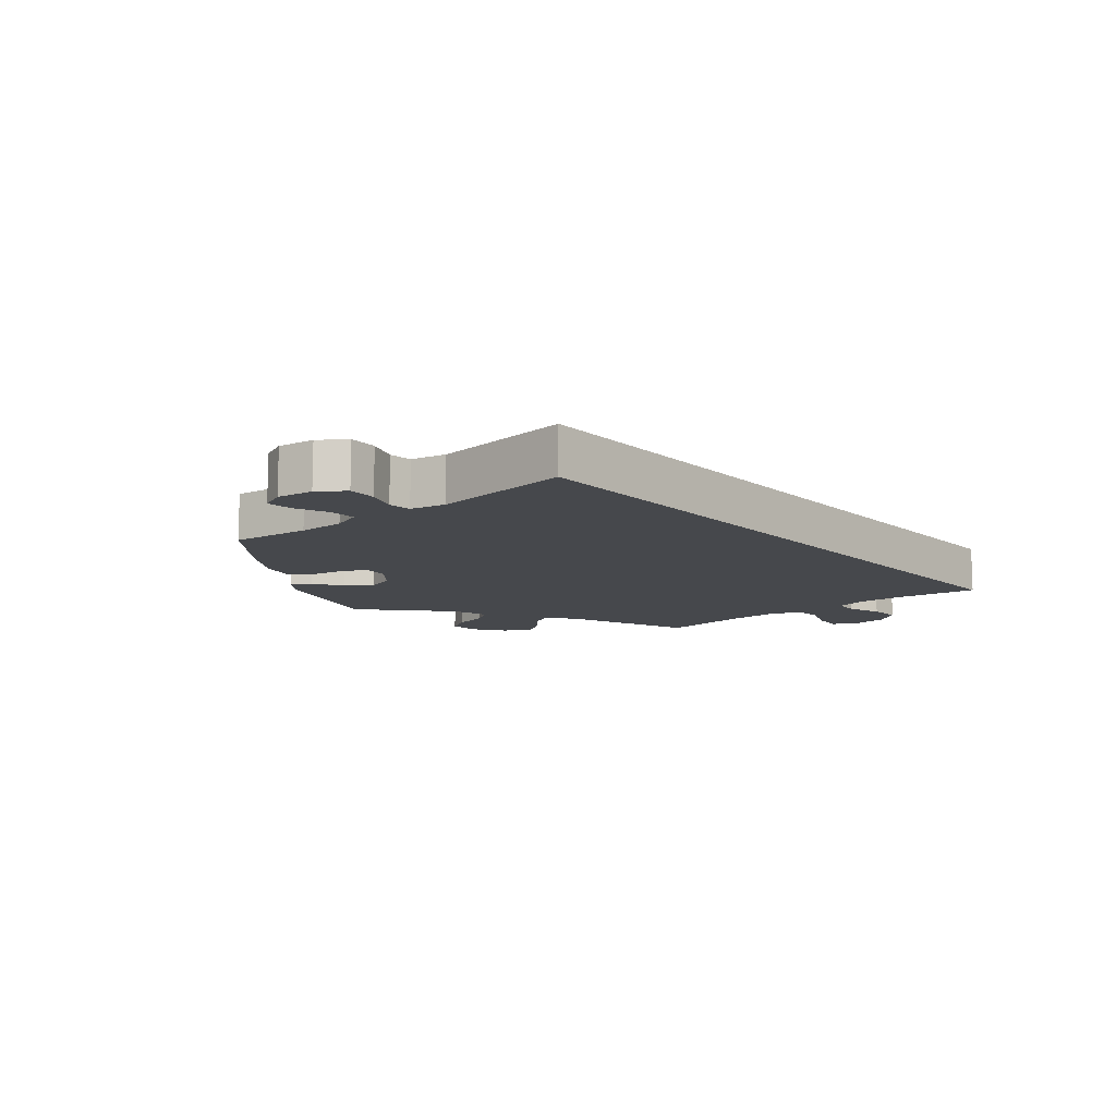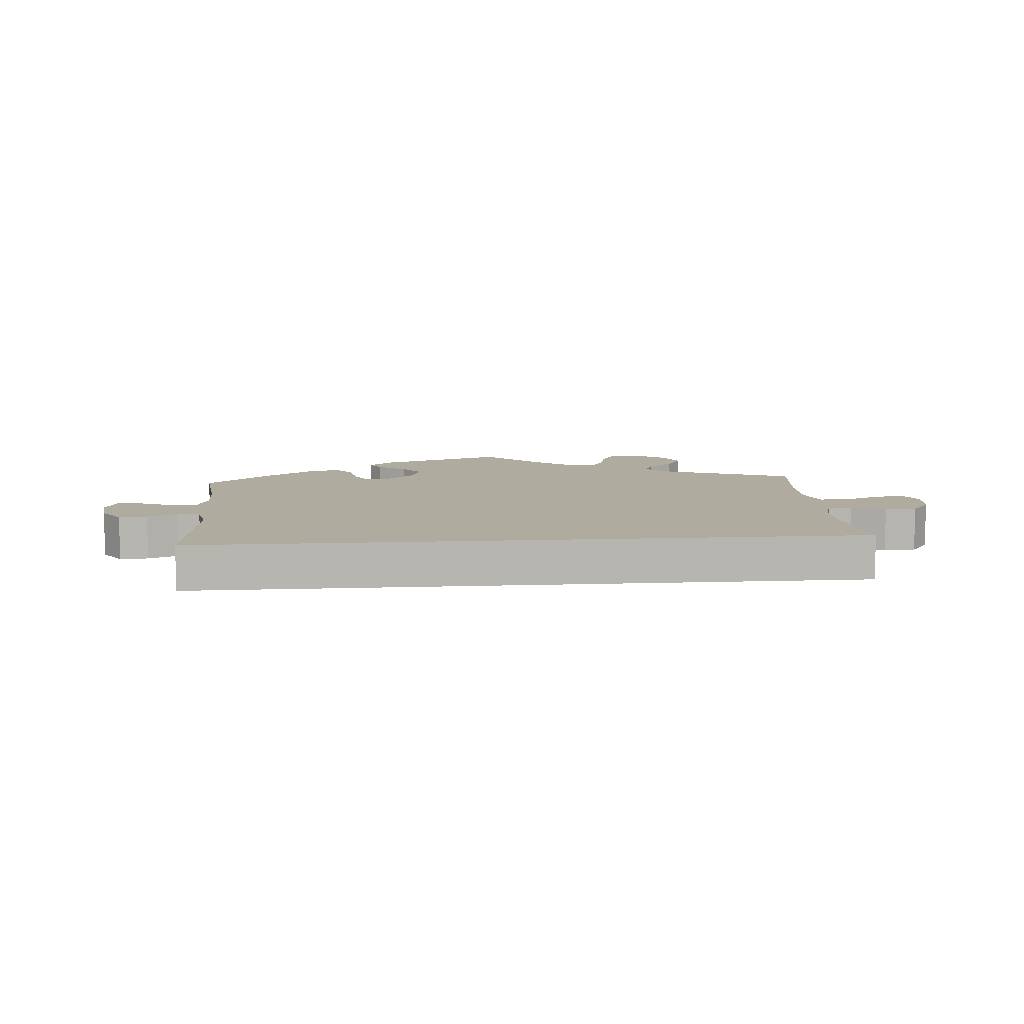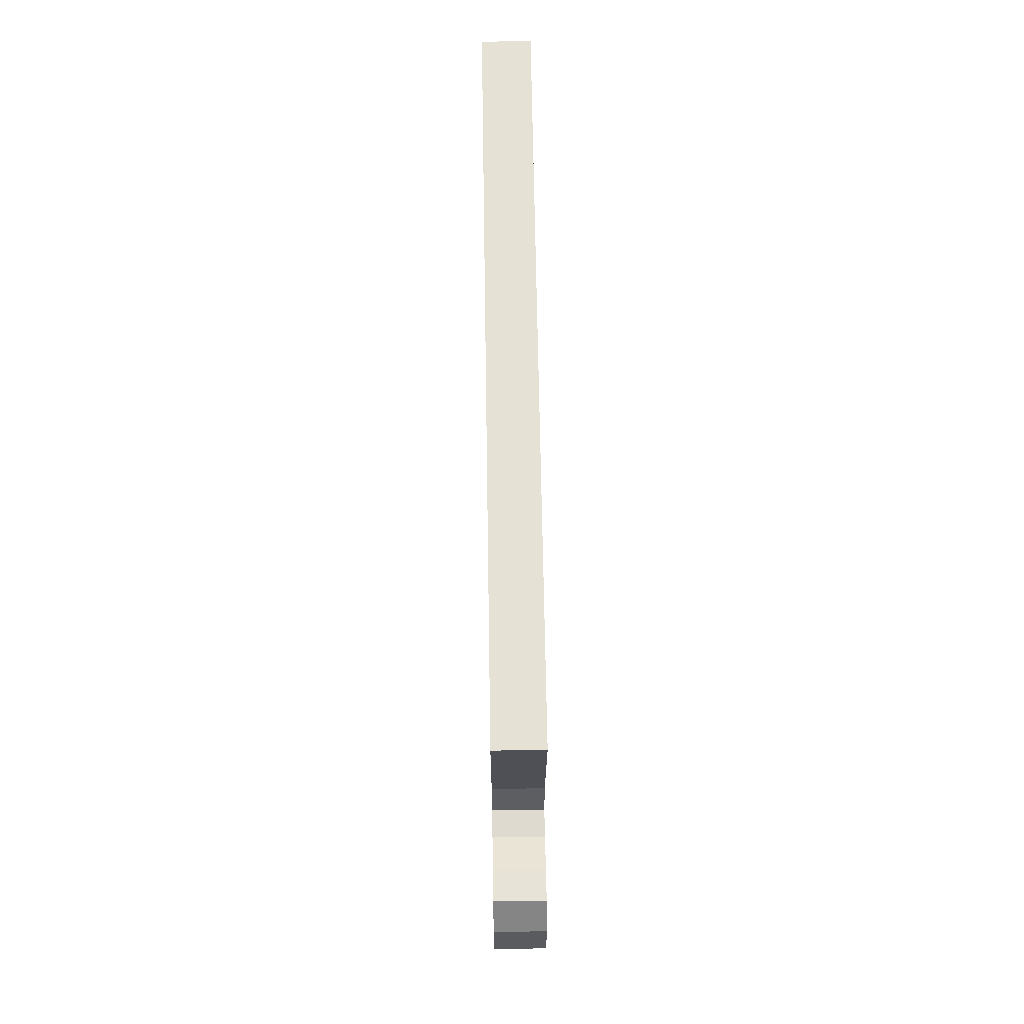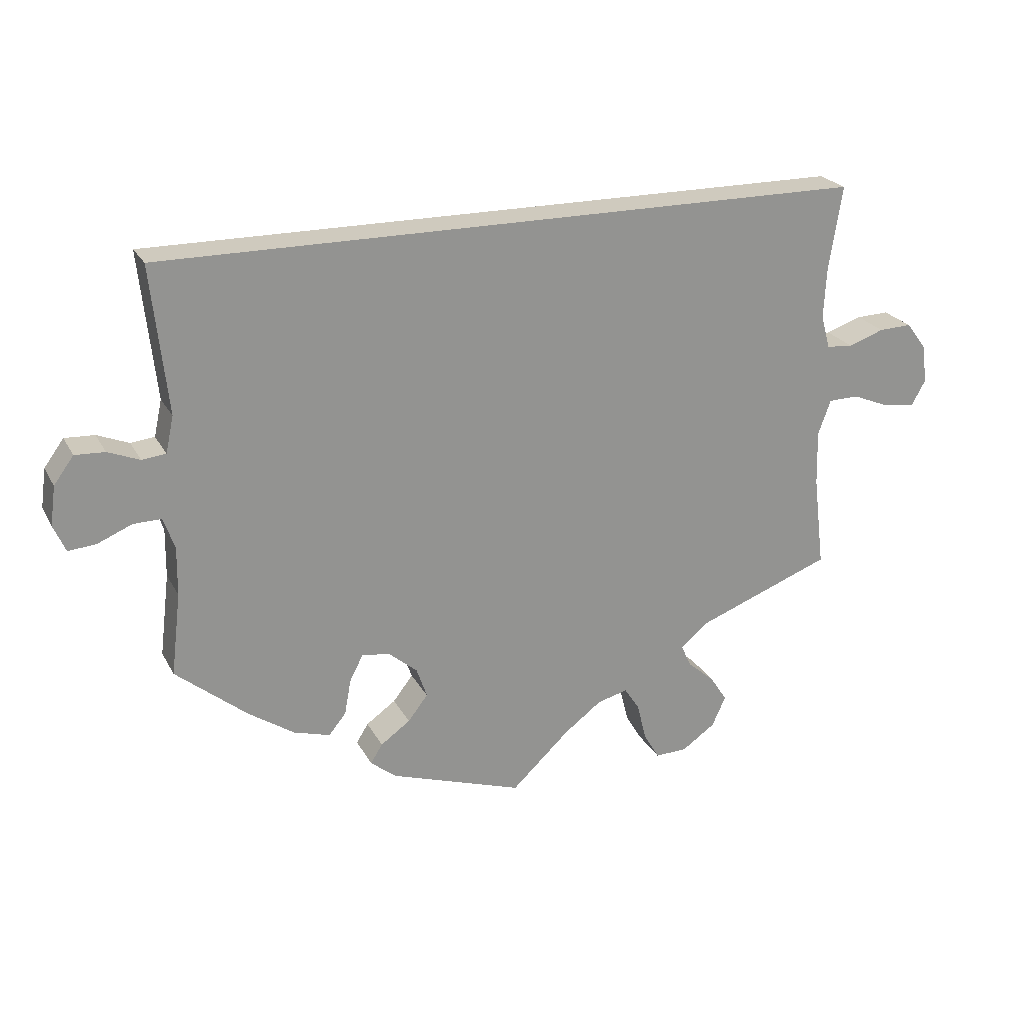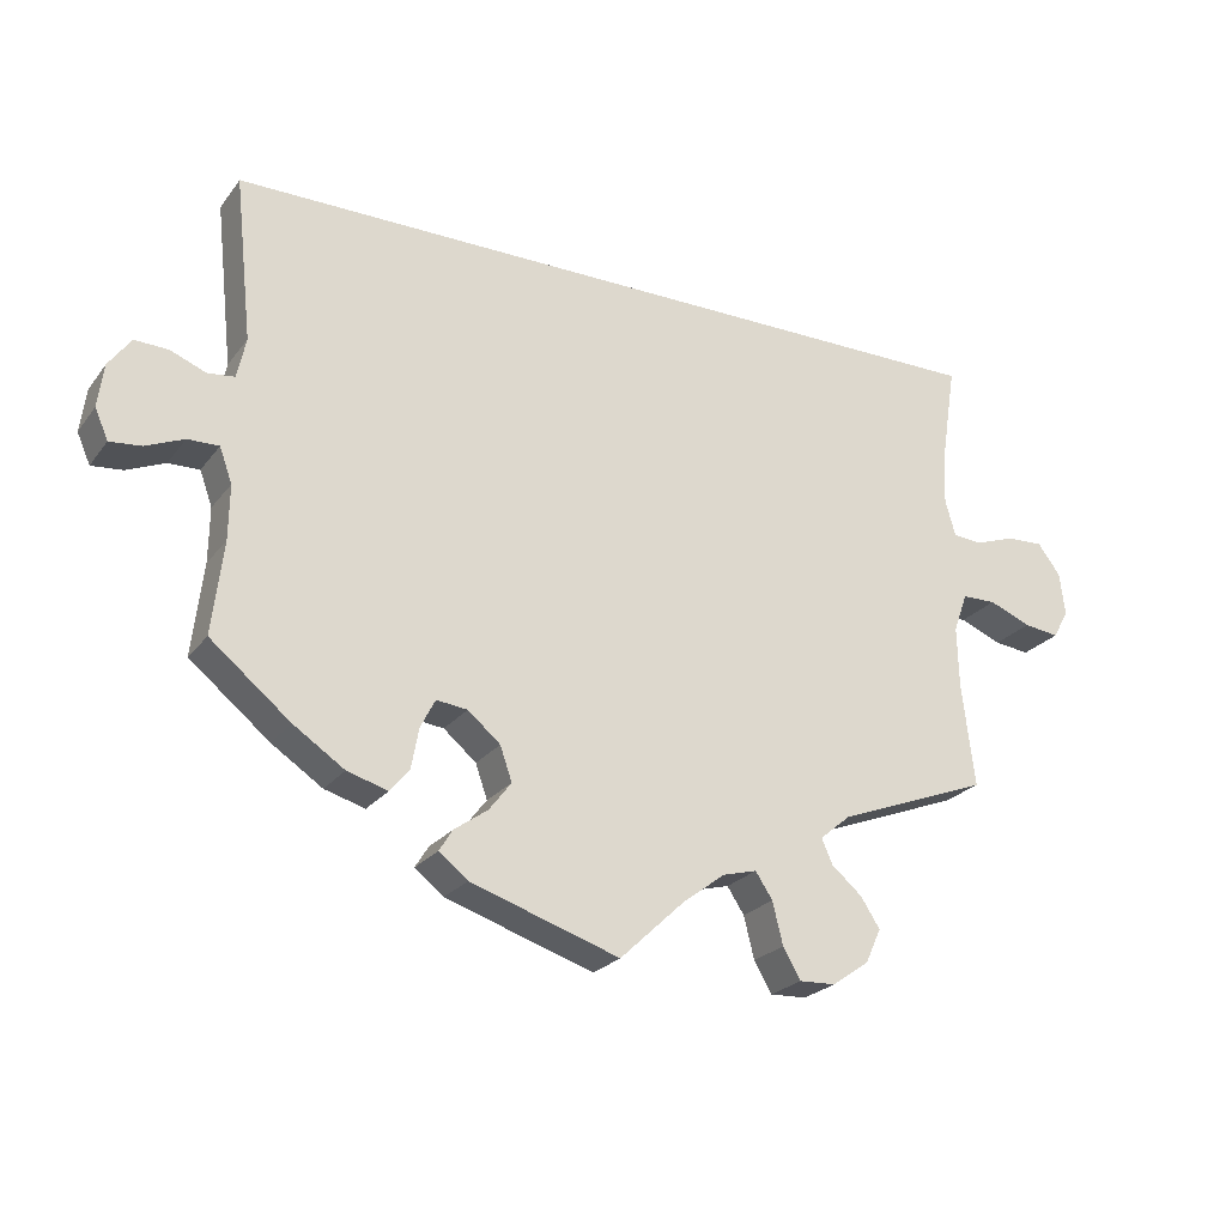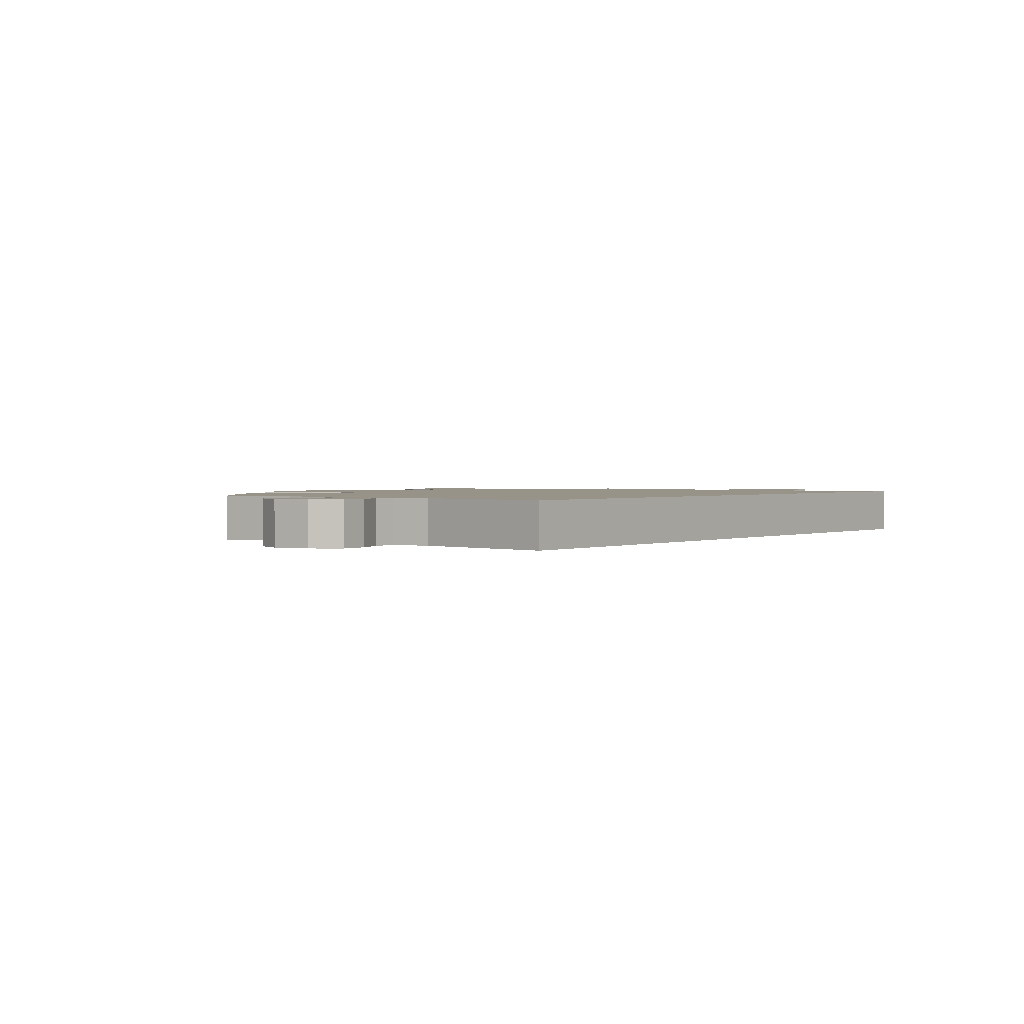
<metadata>
{"format":"obj","ext":"obj","renderer":"f3d","projection":"perspective","resolution":1024,"background":"white","views":[{"elev":-11.1,"azim":-49.6,"up":"+Y"},{"elev":9.6,"azim":-4.6,"up":"+Y"},{"elev":64.4,"azim":-90.9,"up":"+Z"},{"elev":23.2,"azim":-22.0,"up":"+Z"},{"elev":-23.8,"azim":-27.8,"up":"+Z"},{"elev":1.5,"azim":-52.6,"up":"+Y"}]}
</metadata>
<code>
v -0.305 0.07 -0.46
v -0.674 0.07 -0.091
v -0.201 0.07 -0.554
v -0.537 0.07 -0.31
v -0.684 0.07 0.009
v 0.709 0.07 -0.025
v -0.24 0.07 -0.523
v -0.654 0.07 0.05
v 0.346 0.07 -0.492
v 0.517 0.07 0.182
v -0.36 0.07 -0.444
v 0.305 0.07 -0.457
v -0.609 0.07 0.048
v 0.228 0.07 -0.574
v -0.147 0.07 -0.423
v -0.249 0.07 -0.335
v -0.207 0.07 -0.34
v 0.702 0.07 0.033
v 0.145 0.07 -0.494
v -0.58 0.07 -0.065
v -0.163 0.07 -0.377
v 0.621 0.07 0.072
v 0.252 0.07 -0.615
v -0.269 0.07 -0.374
v -0.525 0.07 0.033
v 0 0.07 -0.62
v 0.537 0.07 -0.31
v 0.372 0.07 -0.532
v 0.191 0.07 -0.482
v 0.214 0.07 -0.517
v 0.567 0.07 0.053
v 0.537 0.07 0.31
v -0.537 0.07 0.31
v -0.222 0.07 -0.494
v 0.688 0.07 -0.063
v 0.583 0.07 -0.034
v 0.64 0.07 -0.057
v -0.513 0.07 0.088
v 0.513 0.07 0.106
v 0.332 0.07 -0.388
v -0.521 0.07 -0.111
v -0.538 0.07 -0.064
v 0.29 0.07 -0.423
v 0.518 0.07 -0.088
v -0.632 0.07 -0.087
v 0.088 0.07 -0.537
v -0.561 0.07 0.029
v -0.429 0.07 -0.398
v -0.279 0.07 -0.428
v -0.522 0.07 -0.185
v 0.537 0.07 -0.035
v 0.527 0.07 0.056
v 0.351 0.07 -0.578
v -0.692 0.07 -0.05
v 0.52 0.07 -0.171
v 0.671 0.07 0.074
v 0.301 0.07 -0.613
v -0.177 0.07 -0.462
v -0.305 -0 -0.46
v -0.674 -0 -0.091
v -0.201 -0 -0.554
v -0.537 -0 -0.31
v -0.684 -0 0.009
v 0.709 -0 -0.025
v -0.24 -0 -0.523
v -0.654 -0 0.05
v 0.346 -0 -0.492
v 0.517 -0 0.182
v -0.36 -0 -0.444
v 0.305 -0 -0.457
v -0.609 -0 0.048
v 0.228 -0 -0.574
v -0.147 -0 -0.423
v -0.249 -0 -0.335
v -0.207 -0 -0.34
v 0.702 -0 0.033
v 0.145 -0 -0.494
v -0.58 -0 -0.065
v -0.163 -0 -0.377
v 0.621 -0 0.072
v 0.252 -0 -0.615
v -0.269 -0 -0.374
v -0.525 -0 0.033
v 0 -0 -0.62
v 0.537 -0 -0.31
v 0.372 -0 -0.532
v 0.191 -0 -0.482
v 0.214 -0 -0.517
v 0.567 -0 0.053
v 0.537 -0 0.31
v -0.537 -0 0.31
v -0.222 -0 -0.494
v 0.688 -0 -0.063
v 0.583 -0 -0.034
v 0.64 -0 -0.057
v -0.513 -0 0.088
v 0.513 -0 0.106
v 0.332 -0 -0.388
v -0.521 -0 -0.111
v -0.538 -0 -0.064
v 0.29 -0 -0.423
v 0.518 -0 -0.088
v -0.632 -0 -0.087
v 0.088 -0 -0.537
v -0.561 -0 0.029
v -0.429 -0 -0.398
v -0.279 -0 -0.428
v -0.522 -0 -0.185
v 0.537 -0 -0.035
v 0.527 -0 0.056
v 0.351 -0 -0.578
v -0.692 -0 -0.05
v 0.52 -0 -0.171
v 0.671 -0 0.074
v 0.301 -0 -0.613
v -0.177 -0 -0.462
f 38 33 32 10
f 25 38 10 39
f 47 25 39 52
f 5 8 13 47
f 5 47 52 31
f 54 5 31
f 20 45 2 54
f 42 20 54 31
f 41 42 31
f 50 41 31
f 4 50 31
f 48 4 31
f 24 49 1 11
f 16 24 11 48
f 3 7 34 58
f 46 26 3 58
f 19 46 58 15
f 29 19 15 21
f 57 23 14 30
f 57 30 29
f 53 57 29
f 12 9 28 53
f 43 12 53 29
f 40 43 29 21
f 55 27 40 21
f 6 35 37 36
f 6 36 51
f 18 6 51
f 56 18 51
f 22 56 51
f 16 48 31 22
f 17 16 22 51
f 44 55 21 17
f 51 44 17
f 68 90 91 96
f 97 68 96 83
f 110 97 83 105
f 105 71 66 63
f 89 110 105 63
f 89 63 112
f 112 60 103 78
f 89 112 78 100
f 89 100 99
f 89 99 108
f 89 108 62
f 89 62 106
f 69 59 107 82
f 106 69 82 74
f 116 92 65 61
f 116 61 84 104
f 73 116 104 77
f 79 73 77 87
f 88 72 81 115
f 87 88 115
f 87 115 111
f 111 86 67 70
f 87 111 70 101
f 79 87 101 98
f 79 98 85 113
f 94 95 93 64
f 109 94 64
f 109 64 76
f 109 76 114
f 109 114 80
f 80 89 106 74
f 109 80 74 75
f 75 79 113 102
f 75 102 109
f 10 68 97 39
f 39 97 110 52
f 52 110 89 31
f 31 89 80 22
f 22 80 114 56
f 56 114 76 18
f 18 76 64 6
f 6 64 93 35
f 35 93 95 37
f 37 95 94 36
f 36 94 109 51
f 51 109 102 44
f 44 102 113 55
f 55 113 85 27
f 27 85 98 40
f 40 98 101 43
f 43 101 70 12
f 12 70 67 9
f 9 67 86 28
f 28 86 111 53
f 53 111 115 57
f 57 115 81 23
f 23 81 72 14
f 14 72 88 30
f 30 88 87 29
f 29 87 77 19
f 19 77 104 46
f 46 104 84 26
f 26 84 61 3
f 3 61 65 7
f 7 65 92 34
f 34 92 116 58
f 58 116 73 15
f 15 73 79 21
f 21 79 75 17
f 17 75 74 16
f 16 74 82 24
f 24 82 107 49
f 49 107 59 1
f 1 59 69 11
f 11 69 106 48
f 48 106 62 4
f 4 62 108 50
f 50 108 99 41
f 41 99 100 42
f 42 100 78 20
f 20 78 103 45
f 45 103 60 2
f 2 60 112 54
f 54 112 63 5
f 5 63 66 8
f 8 66 71 13
f 13 71 105 47
f 47 105 83 25
f 25 83 96 38
f 38 96 91 33
f 33 91 90 32
f 32 90 68 10

</code>
